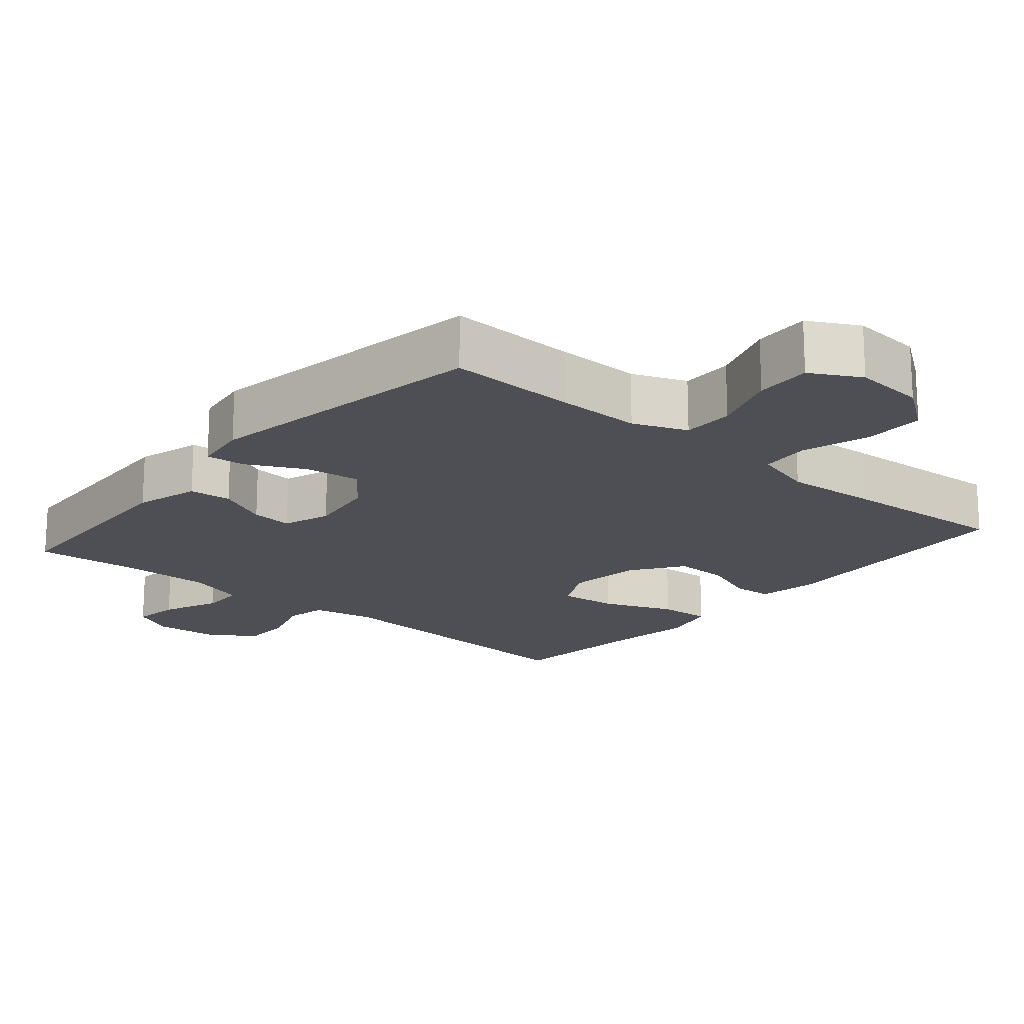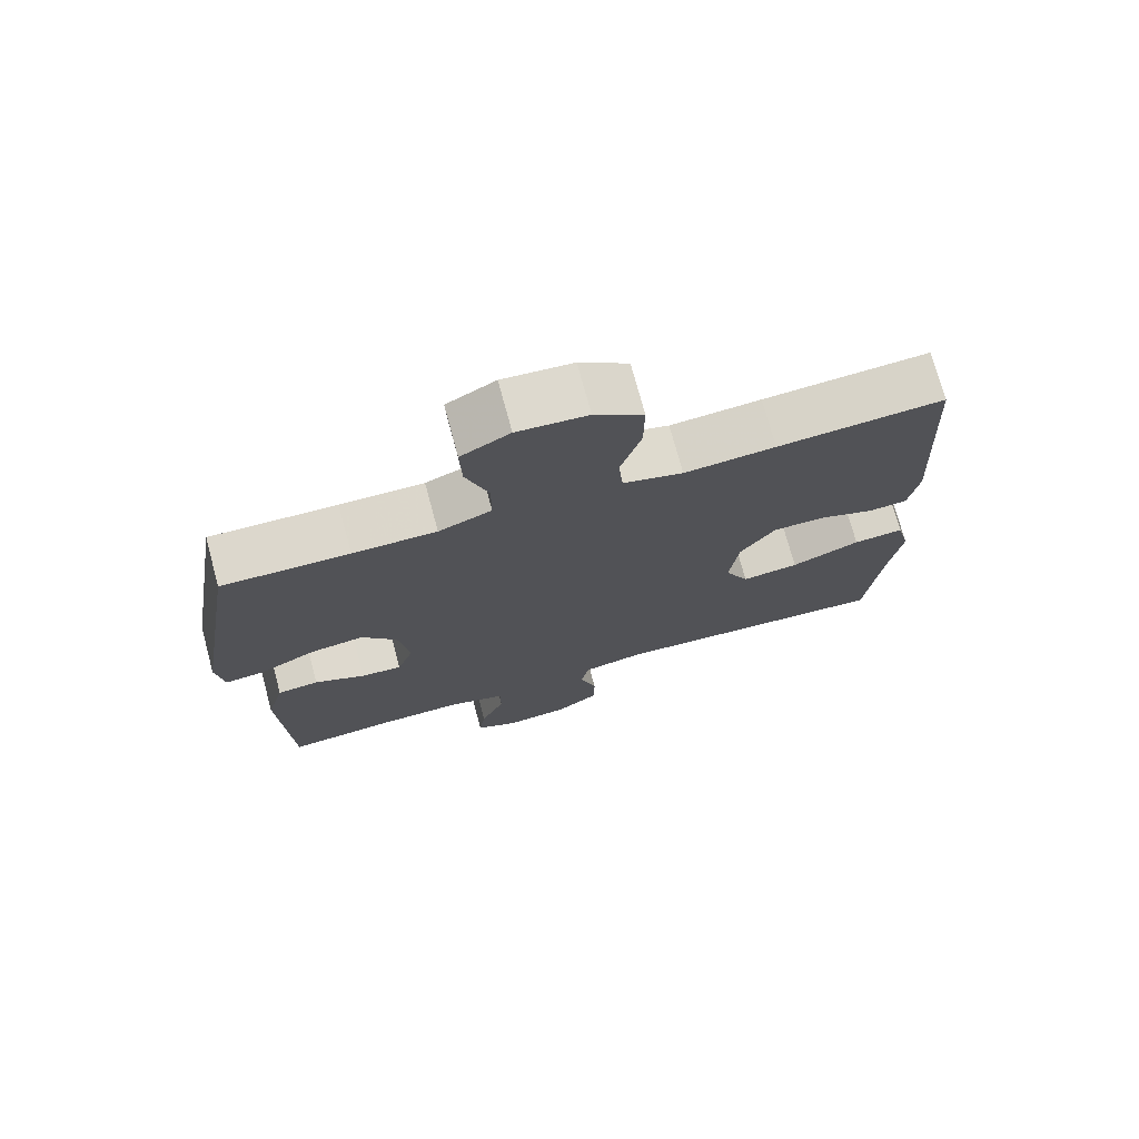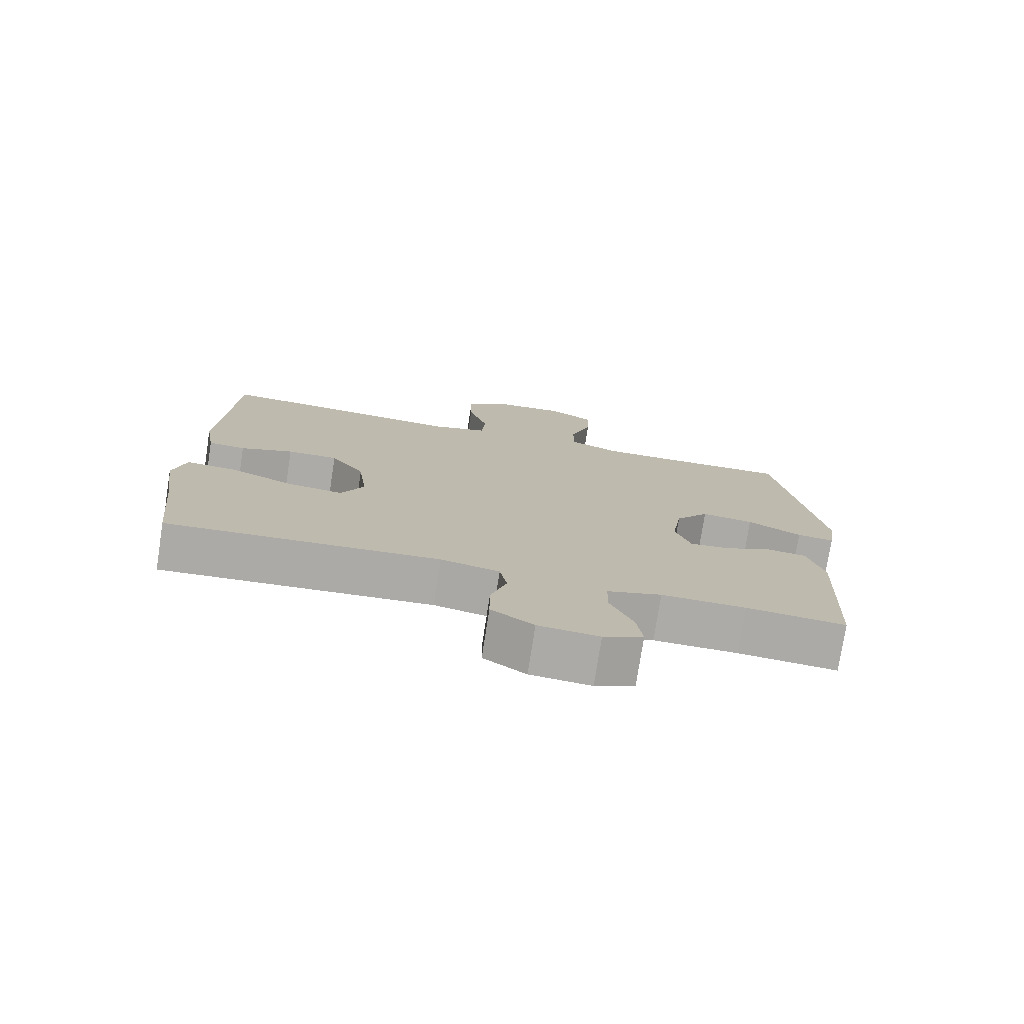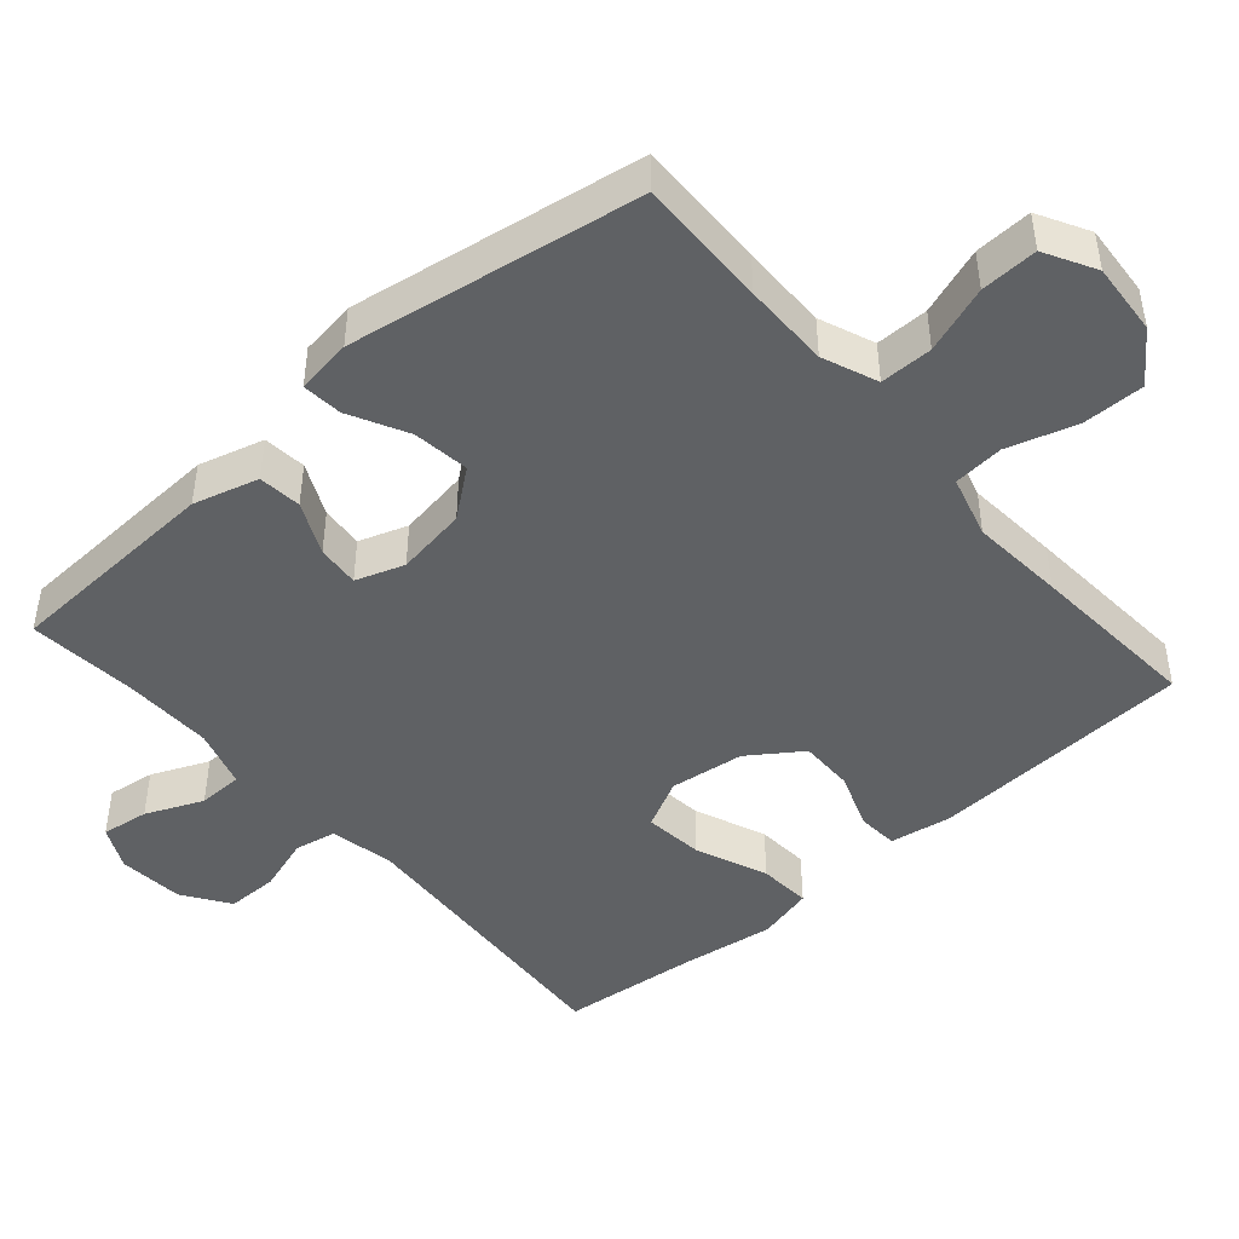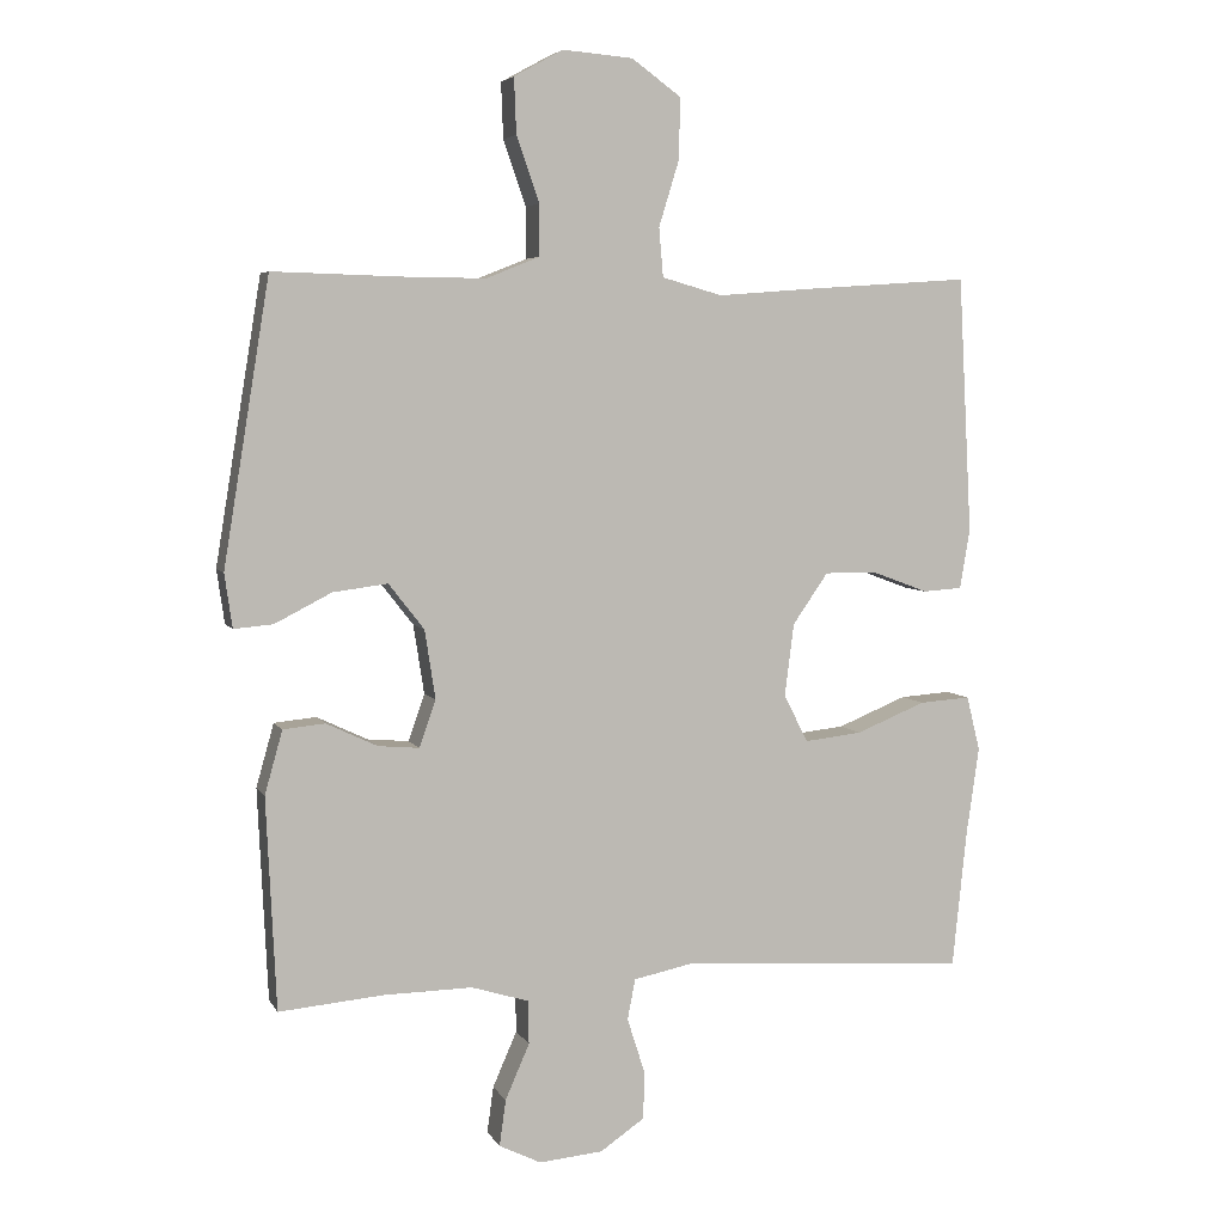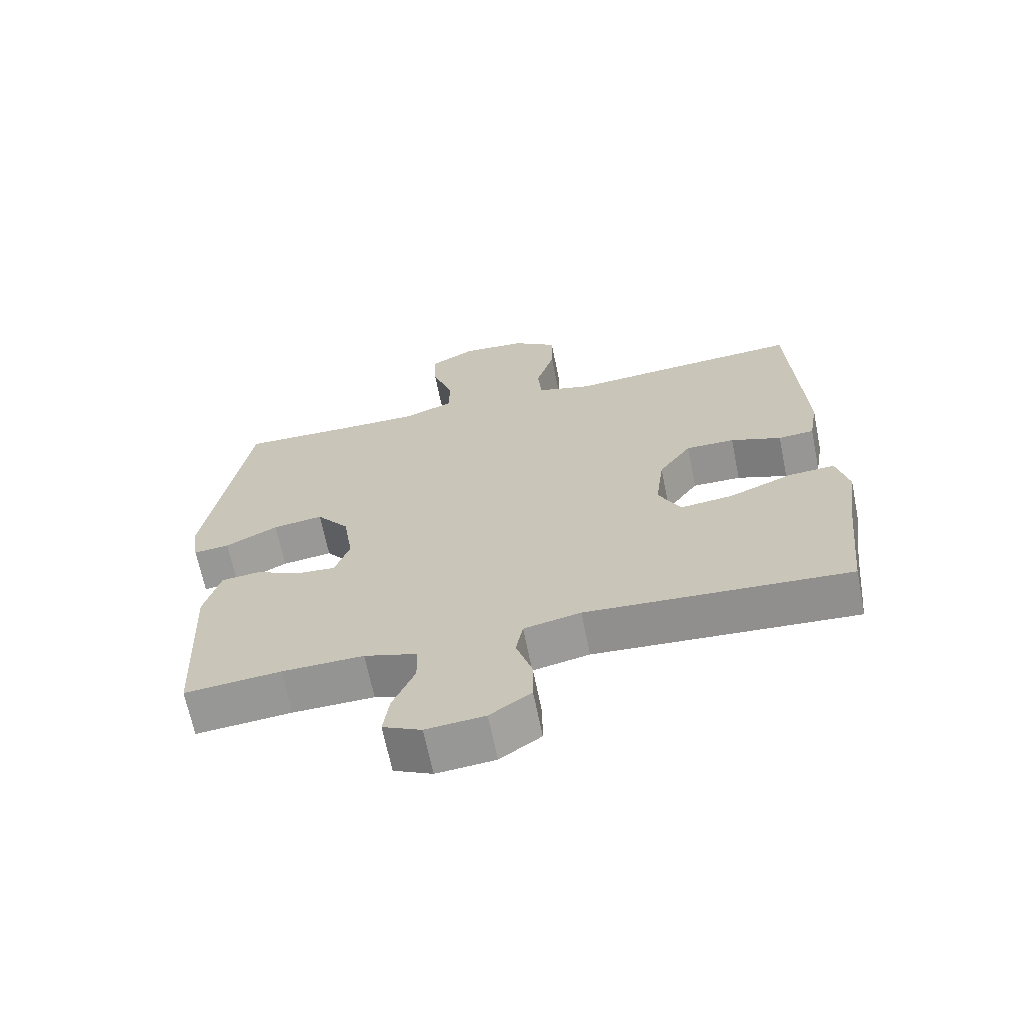
<metadata>
{"format":"obj","ext":"obj","renderer":"f3d","projection":"perspective","resolution":1024,"background":"white","views":[{"elev":-18.3,"azim":-40.5,"up":"+Y"},{"elev":73.7,"azim":-15.1,"up":"+Z"},{"elev":-76.3,"azim":171.2,"up":"+Z"},{"elev":-45.7,"azim":-48.9,"up":"+Y"},{"elev":5.2,"azim":-17.0,"up":"+Z"},{"elev":-66.7,"azim":11.4,"up":"+Z"}]}
</metadata>
<code>
v 0.5 0.07 0.5
v 0.519 0.07 0.139
v 0.505 0.07 0.055
v 0.45 0.07 0.051
v 0.372 0.07 0.08
v 0.297 0.07 0.081
v 0.247 0.07 0.009
v 0.234 0.07 -0.093
v 0.268 0.07 -0.16
v 0.349 0.07 -0.151
v 0.447 0.07 -0.111
v 0.519 0.07 -0.106
v 0.538 0.07 -0.183
v 0.52 0.07 -0.308
v 0.5 0.07 -0.5
v 0.097 0.07 -0.472
v 0.01 0.07 -0.49
v -0.001 0.07 -0.547
v 0.023 0.07 -0.622
v 0.023 0.07 -0.692
v -0.04 0.07 -0.735
v -0.13 0.07 -0.743
v -0.189 0.07 -0.714
v -0.18 0.07 -0.649
v -0.146 0.07 -0.571
v -0.147 0.07 -0.51
v -0.228 0.07 -0.485
v -0.353 0.07 -0.487
v -0.5 0.07 -0.5
v -0.514 0.07 -0.202
v -0.489 0.07 -0.113
v -0.43 0.07 -0.107
v -0.358 0.07 -0.141
v -0.3 0.07 -0.146
v -0.277 0.07 -0.08
v -0.292 0.07 0.017
v -0.342 0.07 0.081
v -0.419 0.07 0.071
v -0.499 0.07 0.03
v -0.554 0.07 0.025
v -0.565 0.07 0.101
v -0.5 0.07 0.5
v -0.321 0.07 0.495
v -0.203 0.07 0.494
v -0.128 0.07 0.524
v -0.128 0.07 0.596
v -0.16 0.07 0.688
v -0.163 0.07 0.766
v -0.094 0.07 0.804
v 0.005 0.07 0.796
v 0.074 0.07 0.746
v 0.073 0.07 0.661
v 0.044 0.07 0.567
v 0.05 0.07 0.498
v 0.135 0.07 0.474
v 0.264 0.07 0.484
v 0.5 0 0.5
v 0.519 0 0.139
v 0.505 0 0.055
v 0.45 0 0.051
v 0.372 0 0.08
v 0.297 0 0.081
v 0.247 0 0.009
v 0.234 0 -0.093
v 0.268 0 -0.16
v 0.349 0 -0.151
v 0.447 0 -0.111
v 0.519 0 -0.106
v 0.538 0 -0.183
v 0.52 0 -0.308
v 0.5 0 -0.5
v 0.097 0 -0.472
v 0.01 0 -0.49
v -0.001 0 -0.547
v 0.023 0 -0.622
v 0.023 0 -0.692
v -0.04 0 -0.735
v -0.13 0 -0.743
v -0.189 0 -0.714
v -0.18 0 -0.649
v -0.146 0 -0.571
v -0.147 0 -0.51
v -0.228 0 -0.485
v -0.353 0 -0.487
v -0.5 0 -0.5
v -0.514 0 -0.202
v -0.489 0 -0.113
v -0.43 0 -0.107
v -0.358 0 -0.141
v -0.3 0 -0.146
v -0.277 0 -0.08
v -0.292 0 0.017
v -0.342 0 0.081
v -0.419 0 0.071
v -0.499 0 0.03
v -0.554 0 0.025
v -0.565 0 0.101
v -0.5 0 0.5
v -0.321 0 0.495
v -0.203 0 0.494
v -0.128 0 0.524
v -0.128 0 0.596
v -0.16 0 0.688
v -0.163 0 0.766
v -0.094 0 0.804
v 0.005 0 0.796
v 0.074 0 0.746
v 0.073 0 0.661
v 0.044 0 0.567
v 0.05 0 0.498
v 0.135 0 0.474
v 0.264 0 0.484
f 3 4 5
f 2 3 5
f 1 2 5
f 56 1 5
f 55 56 5
f 54 55 5 6
f 51 52 53
f 50 51 53
f 49 50 53
f 48 49 53
f 47 48 53
f 46 47 53
f 45 46 53 54
f 54 6 7
f 45 54 7
f 44 45 7
f 41 42 43
f 40 41 43
f 39 40 43
f 38 39 43
f 37 38 43 44
f 44 7 8
f 37 44 8
f 36 37 8
f 31 32 33
f 30 31 33
f 29 30 33
f 28 29 33
f 27 28 33 34
f 26 27 34 35
f 23 24 25
f 22 23 25
f 21 22 25
f 20 21 25
f 19 20 25
f 18 19 25
f 17 18 25 26
f 36 8 9
f 35 36 9
f 26 35 9
f 17 26 9
f 16 17 9
f 12 13 14
f 11 12 14
f 10 11 14
f 14 15 16
f 10 14 16
f 9 10 16
f 61 60 59
f 61 59 58
f 61 58 57
f 61 57 112
f 61 112 111
f 62 61 111 110
f 109 108 107
f 109 107 106
f 109 106 105
f 109 105 104
f 109 104 103
f 109 103 102
f 110 109 102 101
f 63 62 110
f 63 110 101
f 63 101 100
f 99 98 97
f 99 97 96
f 99 96 95
f 99 95 94
f 100 99 94 93
f 64 63 100
f 64 100 93
f 64 93 92
f 89 88 87
f 89 87 86
f 89 86 85
f 89 85 84
f 90 89 84 83
f 91 90 83 82
f 81 80 79
f 81 79 78
f 81 78 77
f 81 77 76
f 81 76 75
f 81 75 74
f 82 81 74 73
f 65 64 92
f 65 92 91
f 65 91 82
f 65 82 73
f 65 73 72
f 70 69 68
f 70 68 67
f 70 67 66
f 72 71 70
f 72 70 66
f 72 66 65
f 1 57 58 2
f 2 58 59 3
f 3 59 60 4
f 4 60 61 5
f 5 61 62 6
f 6 62 63 7
f 7 63 64 8
f 8 64 65 9
f 9 65 66 10
f 10 66 67 11
f 11 67 68 12
f 12 68 69 13
f 13 69 70 14
f 14 70 71 15
f 15 71 72 16
f 16 72 73 17
f 17 73 74 18
f 18 74 75 19
f 19 75 76 20
f 20 76 77 21
f 21 77 78 22
f 22 78 79 23
f 23 79 80 24
f 24 80 81 25
f 25 81 82 26
f 26 82 83 27
f 27 83 84 28
f 28 84 85 29
f 29 85 86 30
f 30 86 87 31
f 31 87 88 32
f 32 88 89 33
f 33 89 90 34
f 34 90 91 35
f 35 91 92 36
f 36 92 93 37
f 37 93 94 38
f 38 94 95 39
f 39 95 96 40
f 40 96 97 41
f 41 97 98 42
f 42 98 99 43
f 43 99 100 44
f 44 100 101 45
f 45 101 102 46
f 46 102 103 47
f 47 103 104 48
f 48 104 105 49
f 49 105 106 50
f 50 106 107 51
f 51 107 108 52
f 52 108 109 53
f 53 109 110 54
f 54 110 111 55
f 55 111 112 56
f 56 112 57 1

</code>
